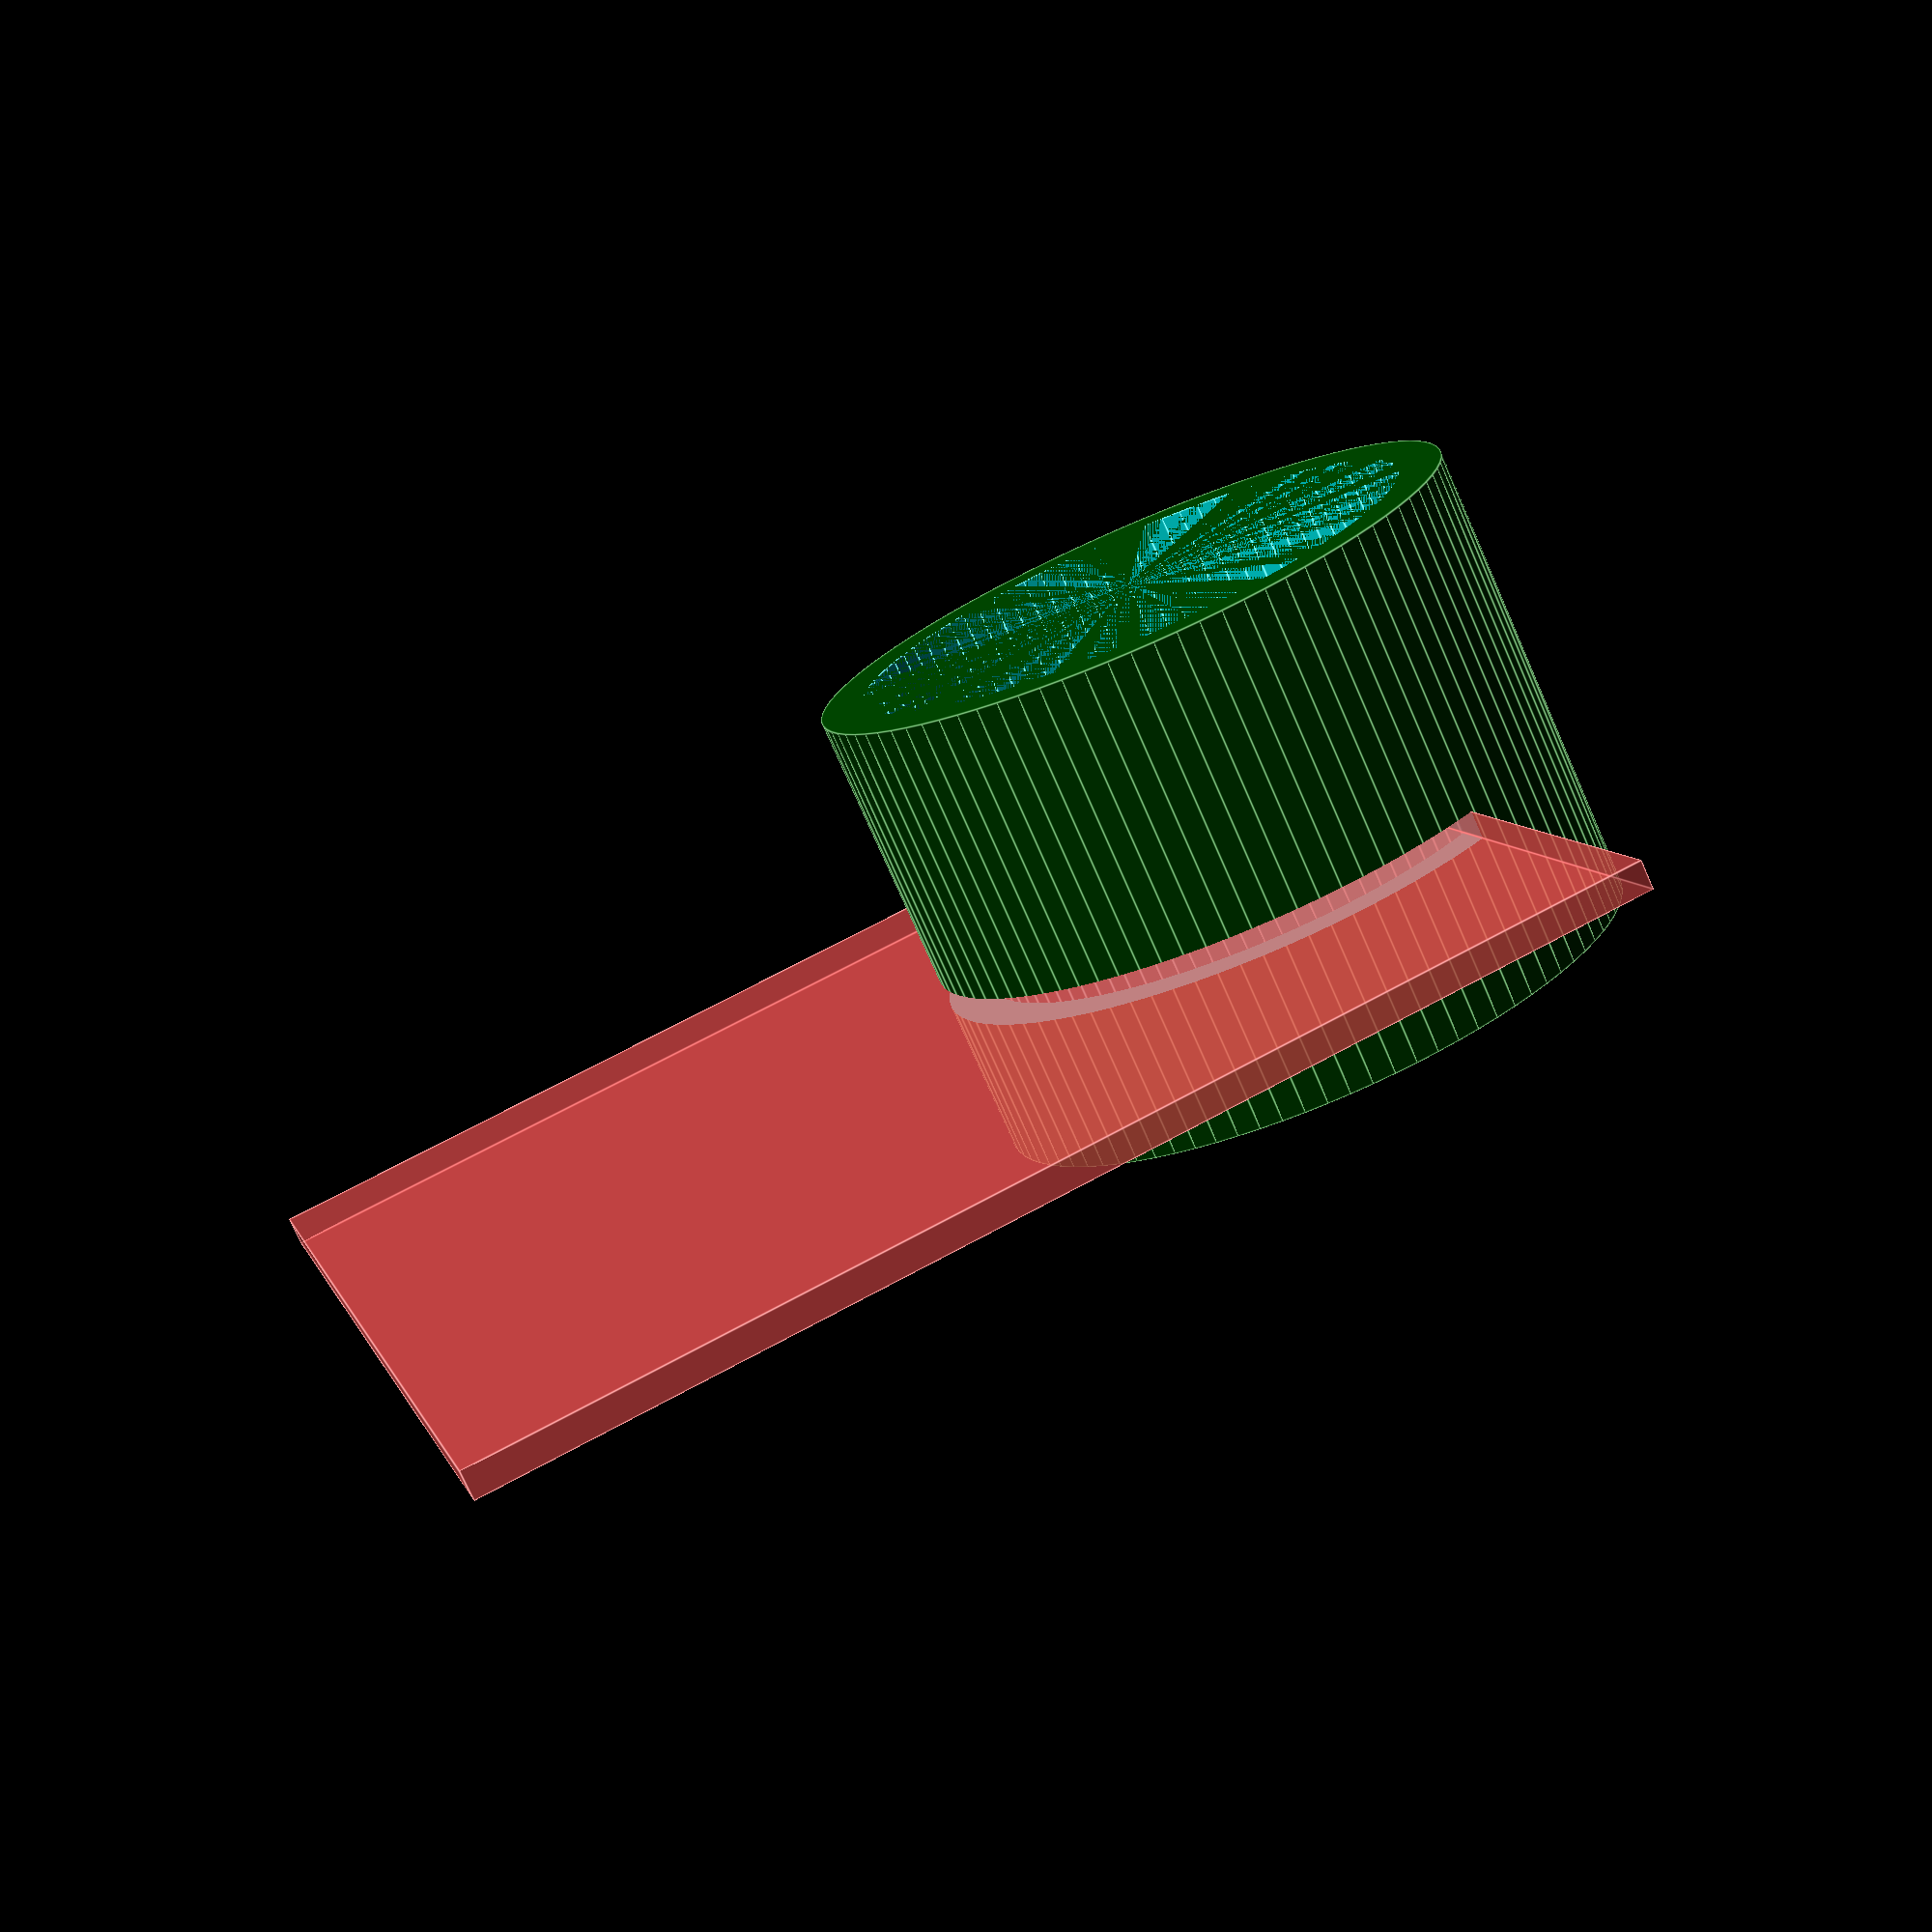
<openscad>
$fn=90;

DIA= (2 + 3/8) * 25.4;
HEIGHT=50;
THICK=5;

translate([0, 0, 8])

difference()
{
    color("GREEN", .5)
    cylinder(d = DIA + THICK*2, h = HEIGHT);
    cylinder(d = DIA +.5, h = HEIGHT);
    translate([-DIA/4, -DIA*3/4, HEIGHT/3])
    #cube([DIA*2,DIA*2,3]);
}
</openscad>
<views>
elev=75.4 azim=163.7 roll=23.8 proj=p view=edges
</views>
